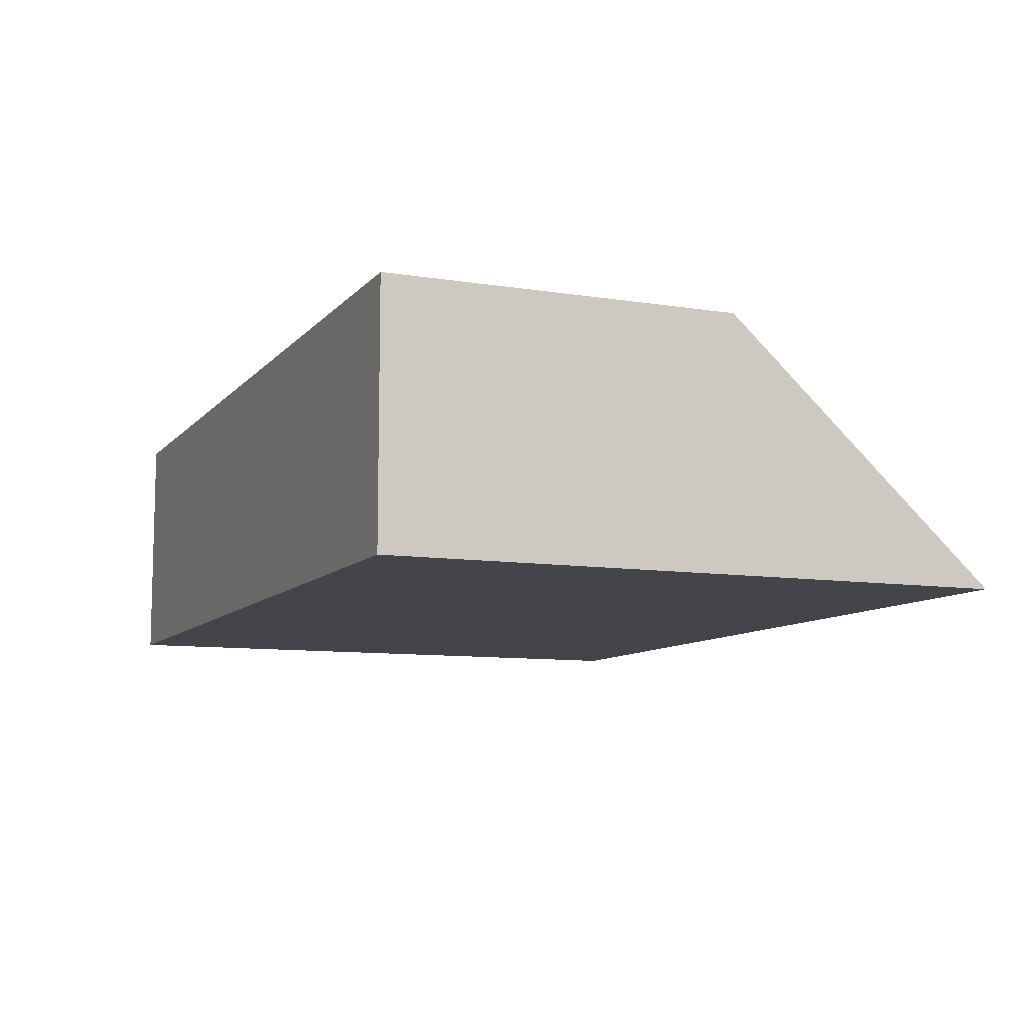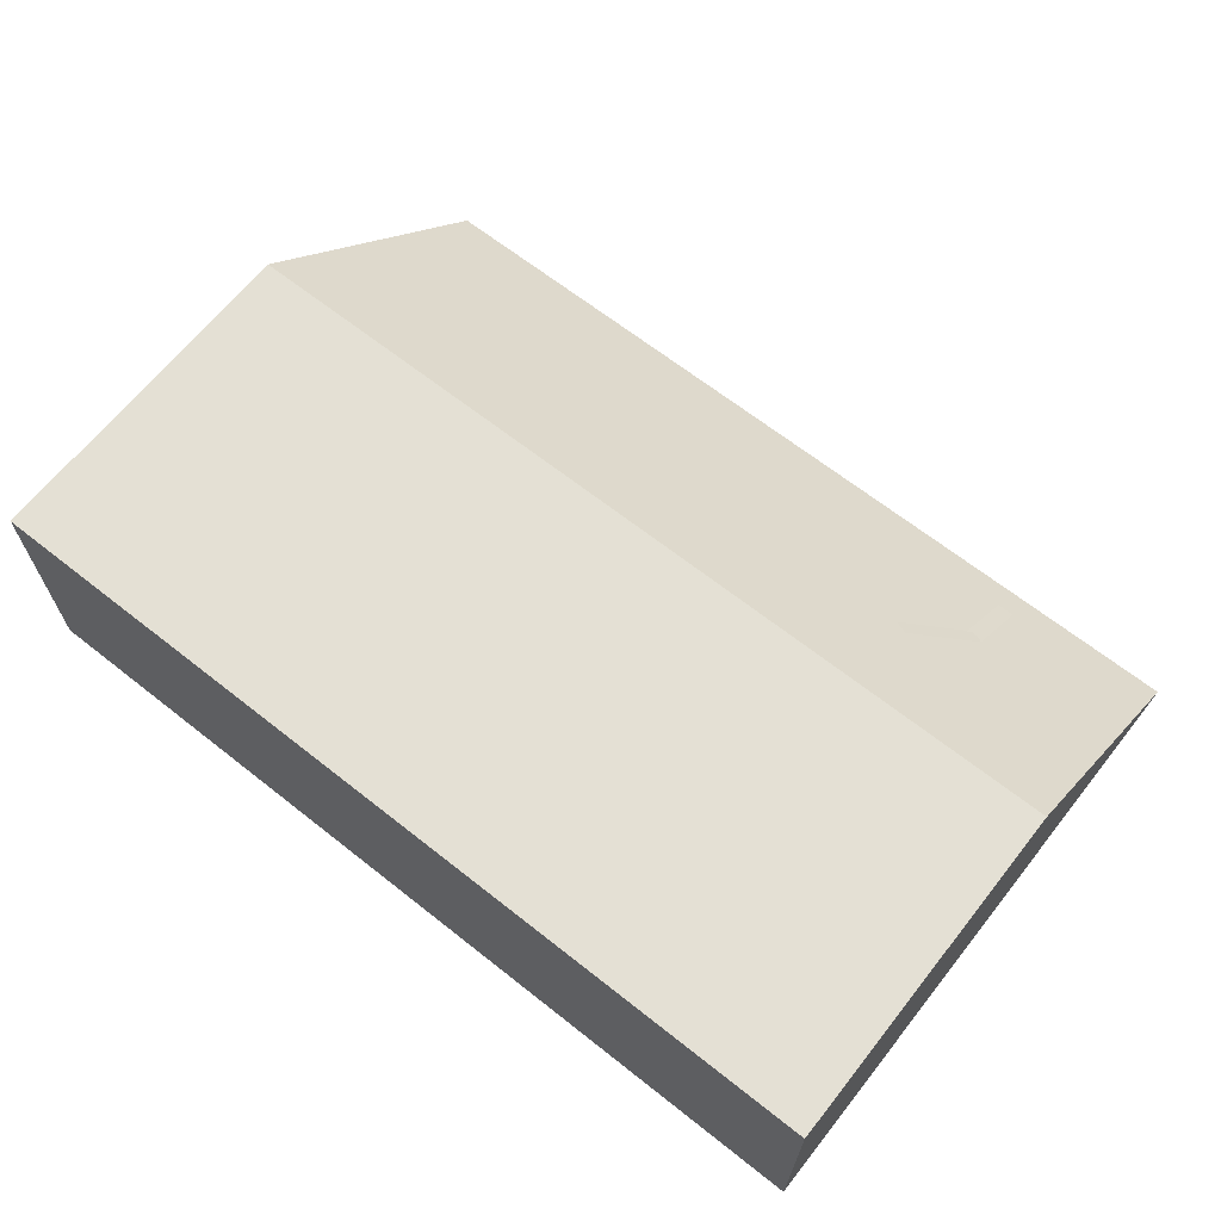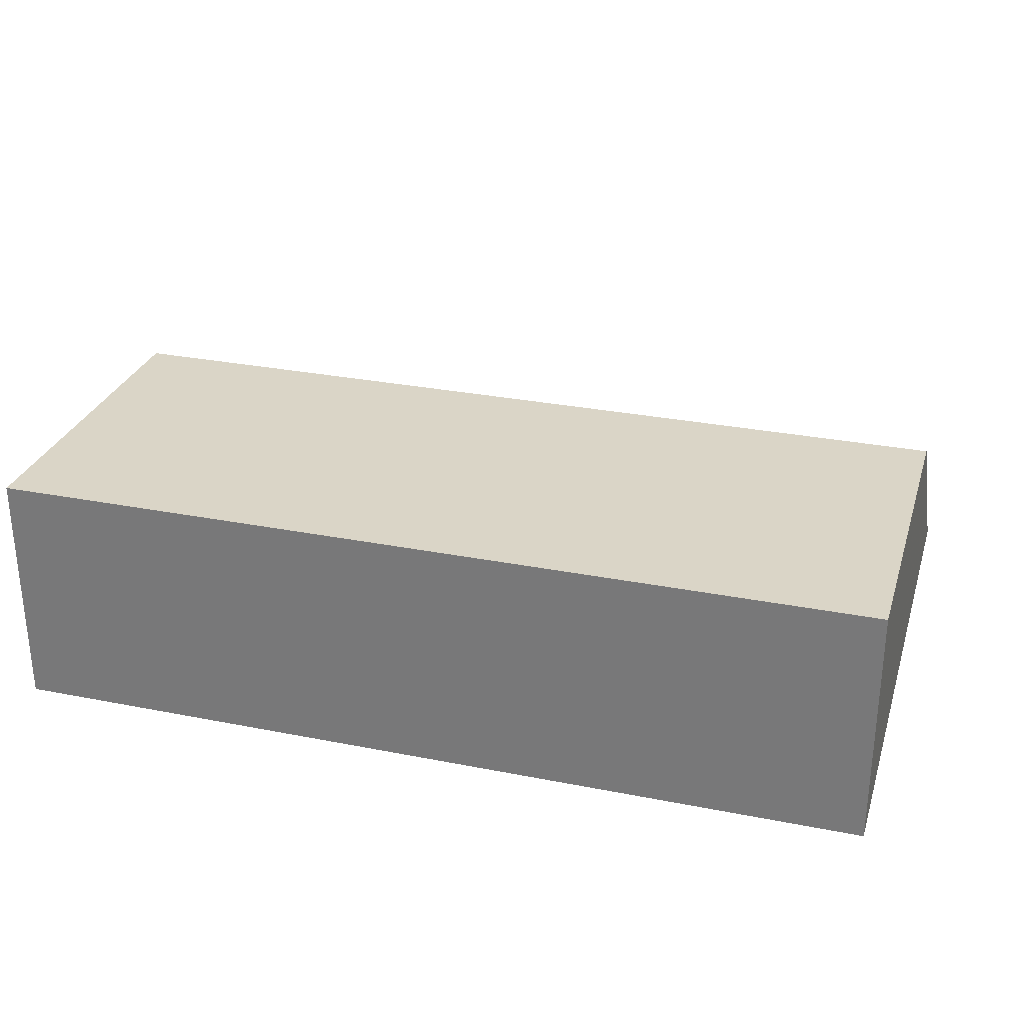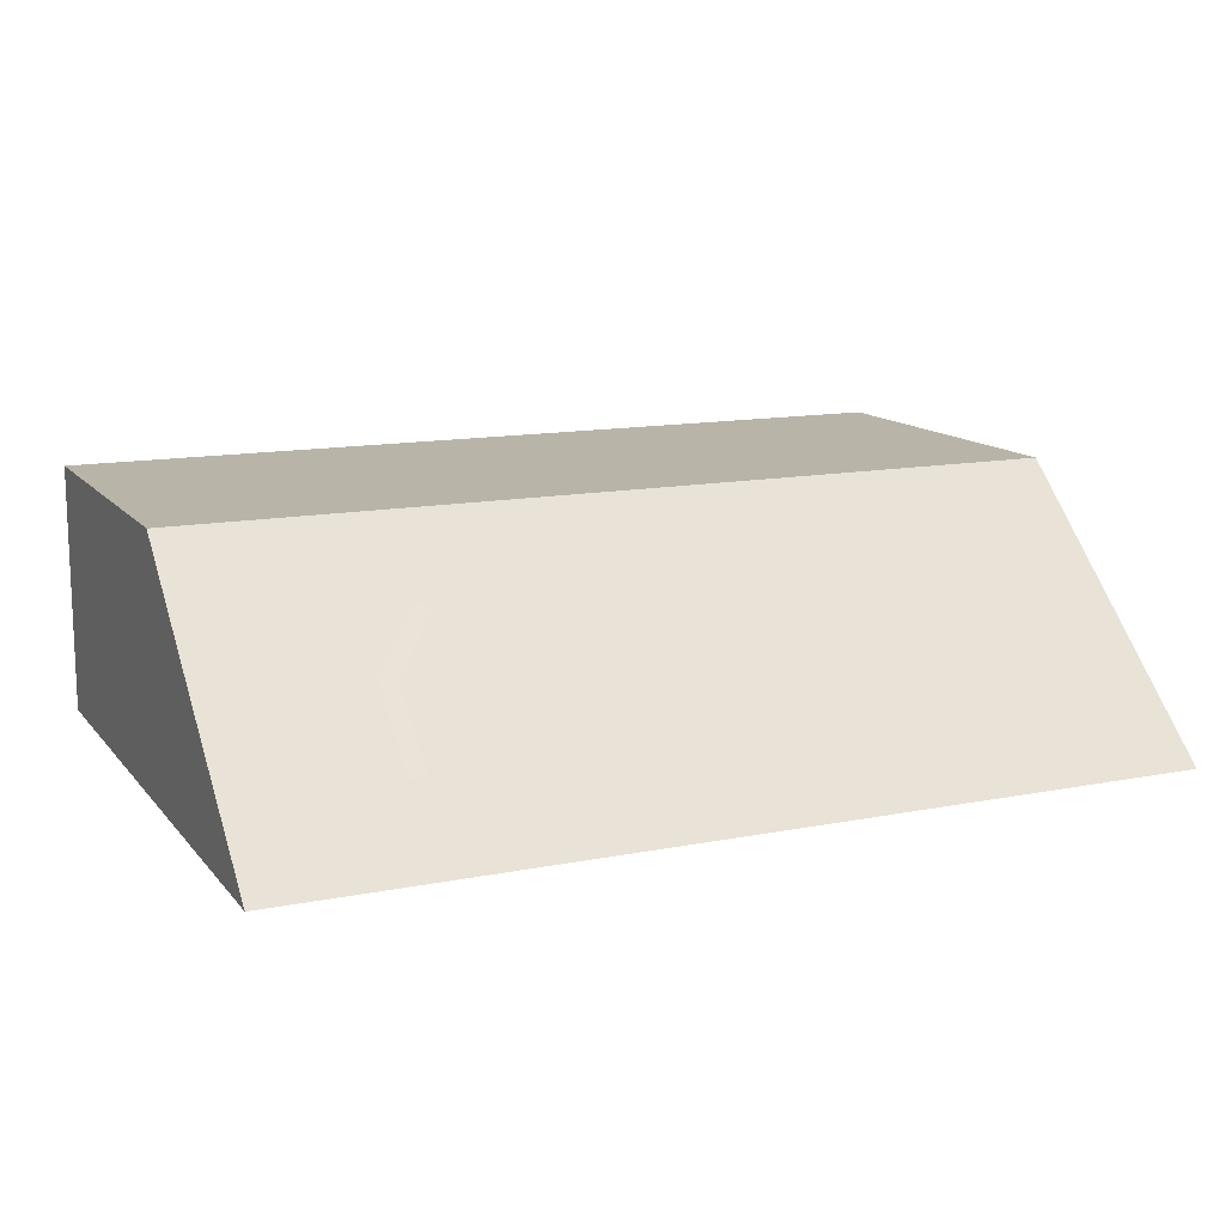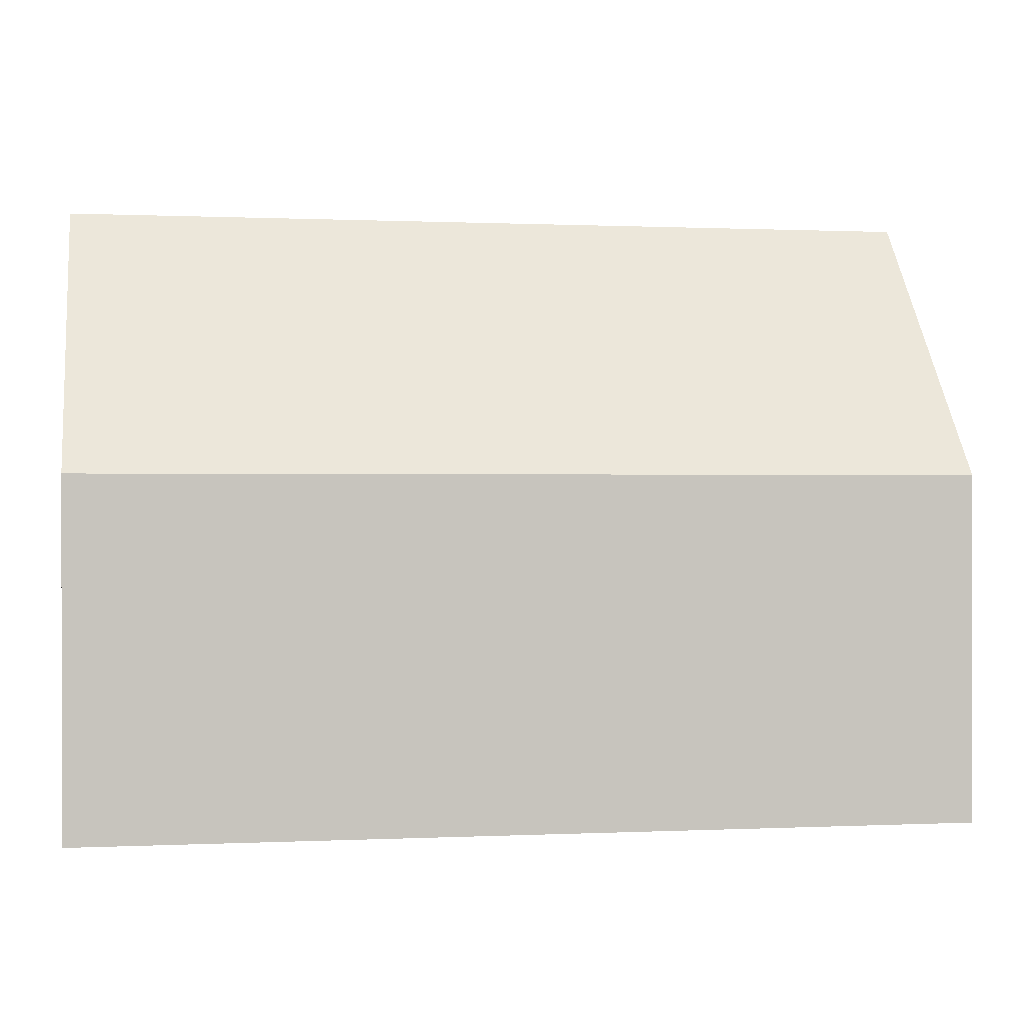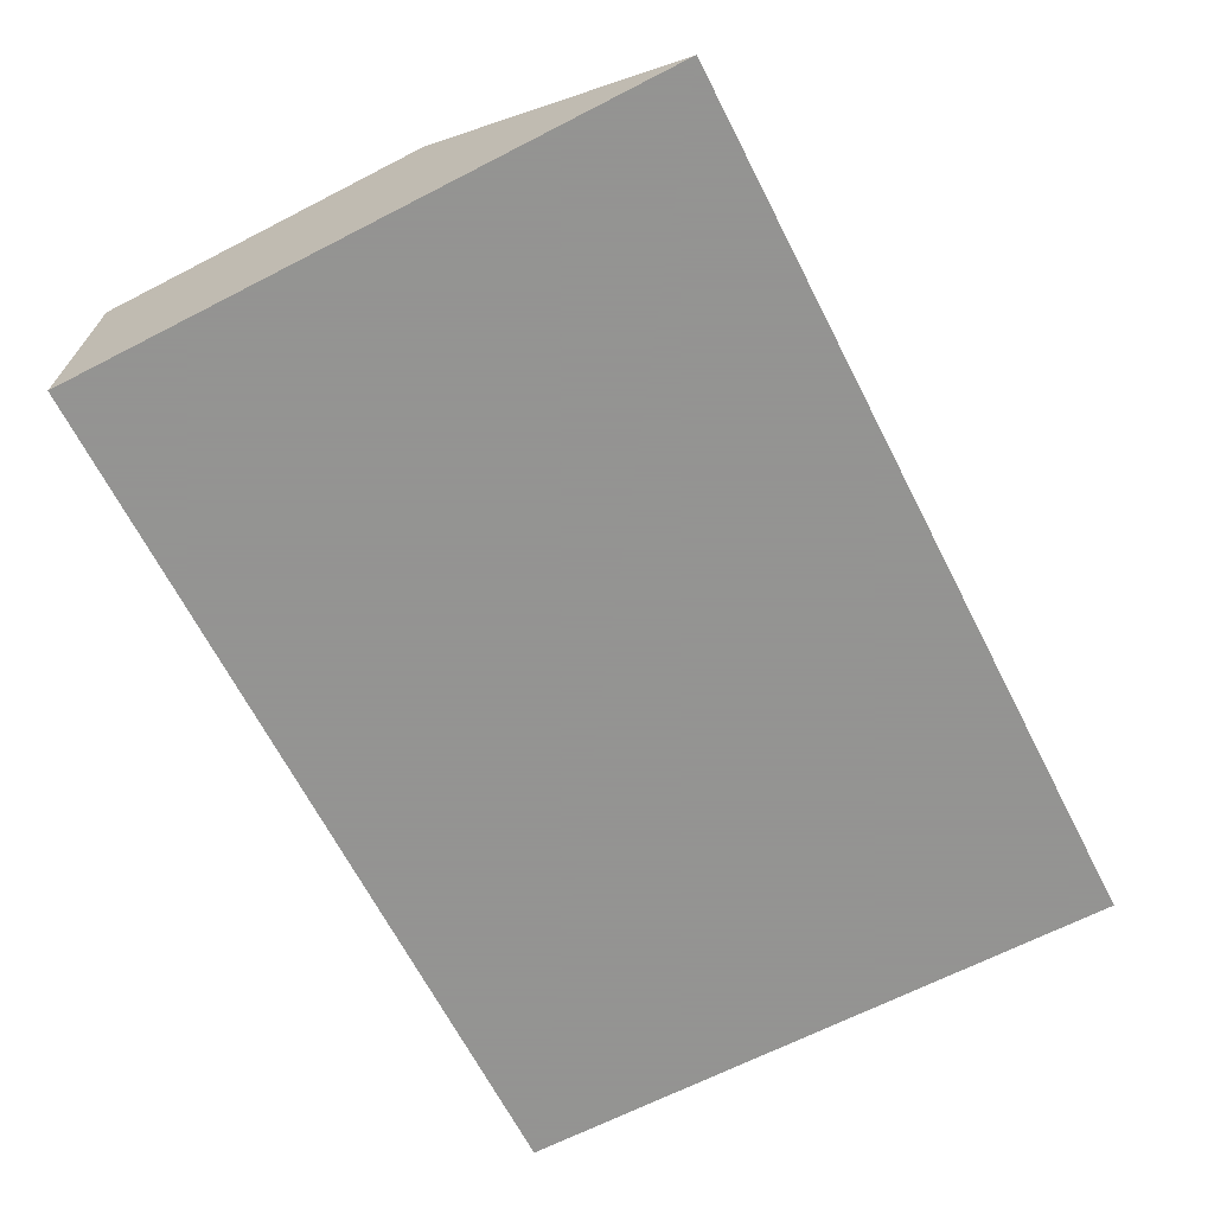
<metadata>
{"format":"obj","ext":"obj","renderer":"f3d","projection":"perspective","resolution":1024,"background":"white","views":[{"elev":-9.3,"azim":-112.8,"up":"+Y"},{"elev":66.0,"azim":-141.6,"up":"+Y"},{"elev":29.0,"azim":-163.6,"up":"+Y"},{"elev":13.2,"azim":-24.3,"up":"+Y"},{"elev":0.4,"azim":170.1,"up":"+Z"},{"elev":-66.9,"azim":-62.8,"up":"+Y"}]}
</metadata>
<code>
o Object.1
v 35.27 3.322 8e-05
v 35.27 -16.2 7.3e-05
v -35.27 3.322 8e-05
v -35.27 -16.2 7.3e-05
v 35.27 3.322 27.51
v -35.27 3.322 27.51
v 35.27 -16.2 49.15
v -35.27 -16.2 49.15
v 3.941 -12.23 45.23
v 26.73 -12.23 45.23
v 3.941 1.15 30.37
v 26.73 1.15 30.37
v 1.35 -13.77 46.79
v 29.32 -13.77 46.79
v 1.35 2.652 28.55
v 29.32 2.652 28.55
v -2.448 1.107 30.37
v -12.15 1.107 30.37
v -2.448 -5.603 37.78
v -12.15 -5.603 37.78
v -2.448 -12.31 45.2
v -12.15 -12.31 45.2
v -23.32 -10.62 44.97
v -21.99 -10.62 44.97
v -23.32 -5.69 39.38
v -21.99 -5.69 39.38
v -19.17 -1.556 34.73
v -23.38 -5.608 39.36
v -18.06 -2.092 35.27
v -22.28 -6.144 39.9
f 1 2 3
f 2 4 3
f 5 6 7
f 7 6 8
f 5 7 1
f 1 7 2
f 4 2 8
f 8 2 7
f 4 8 3
f 8 6 3
f 6 5 3
f 3 5 1
f 9 10 11
f 11 10 12
f 13 14 15
f 15 14 16
f 17 18 19
f 18 20 19
f 19 20 21
f 20 22 21
f 23 24 25
f 24 26 25
f 27 28 29
f 29 28 30

</code>
